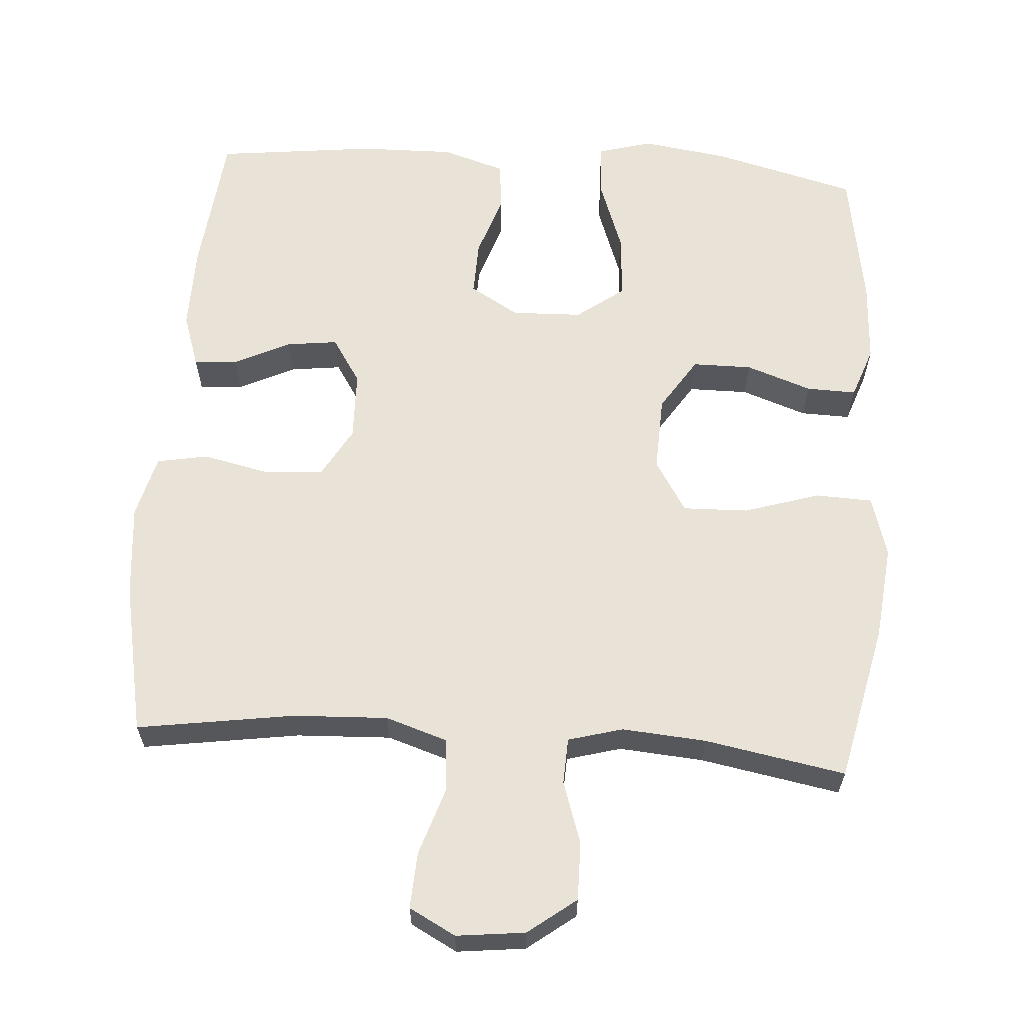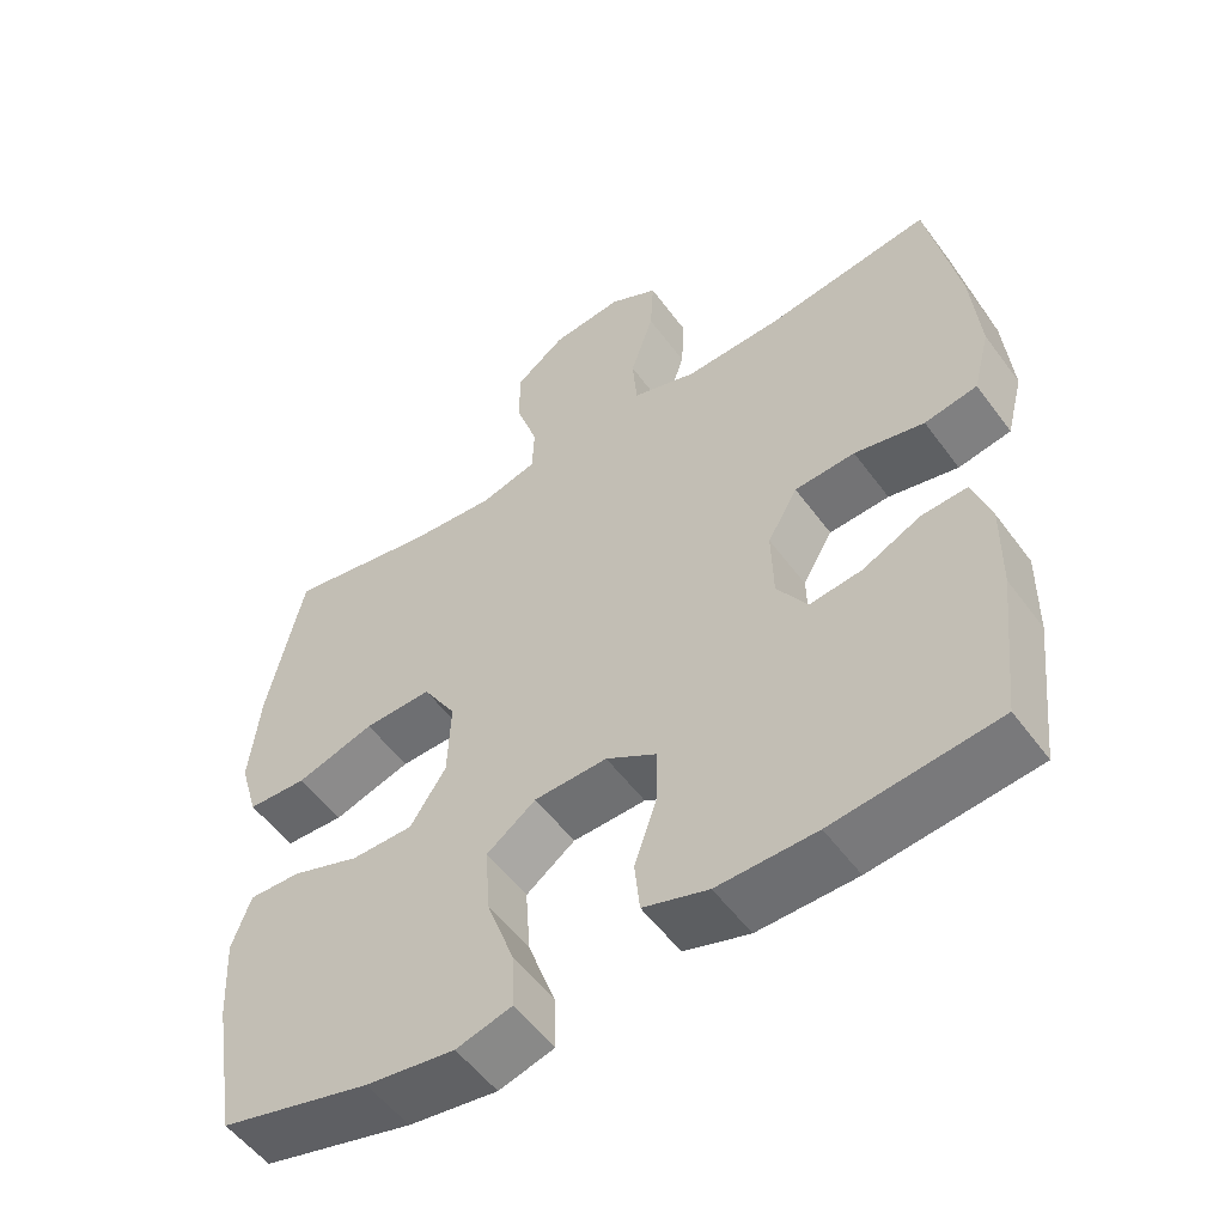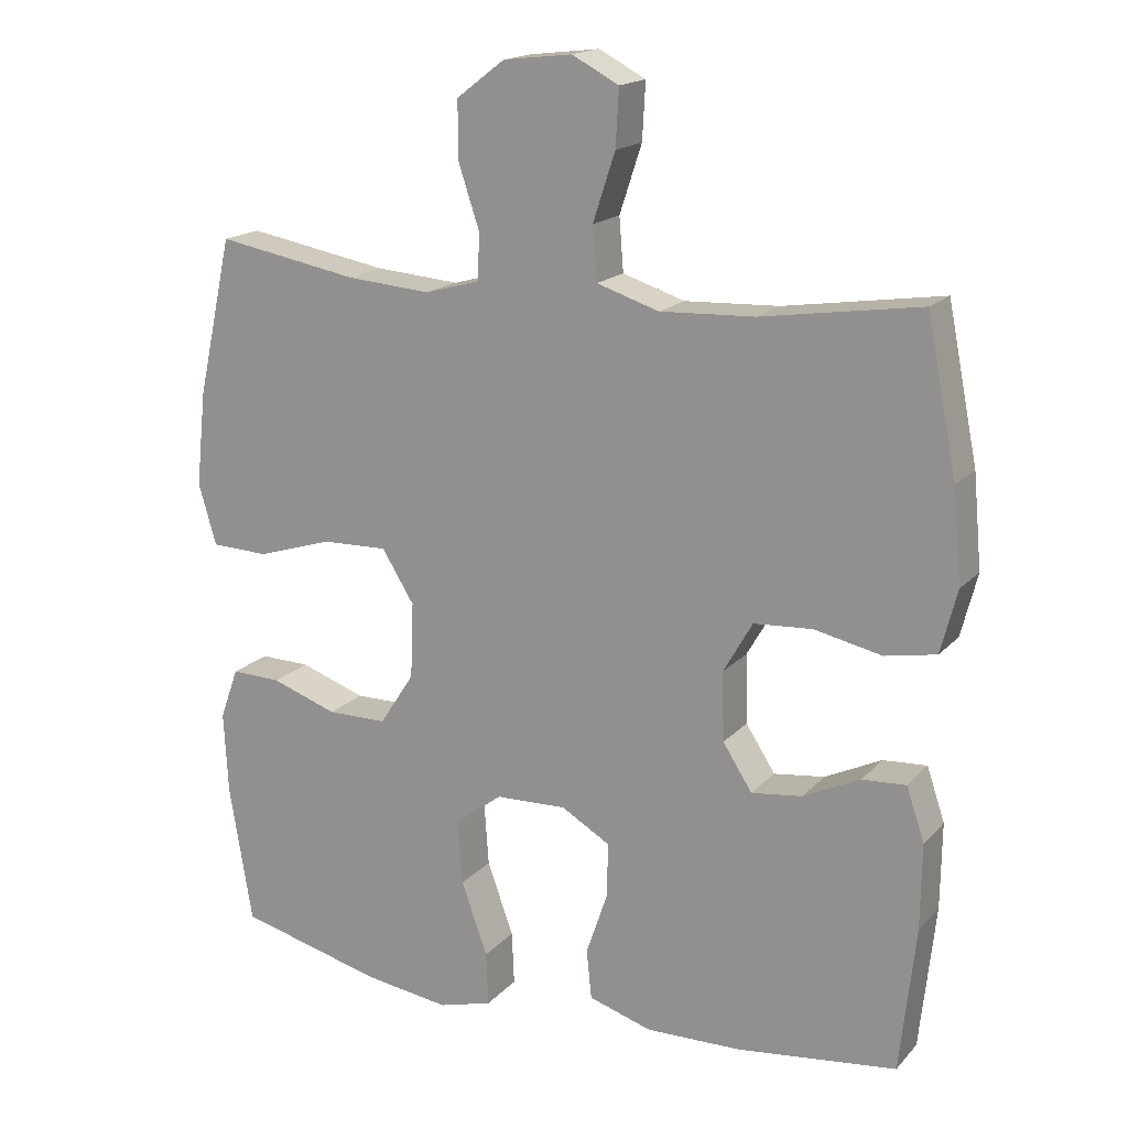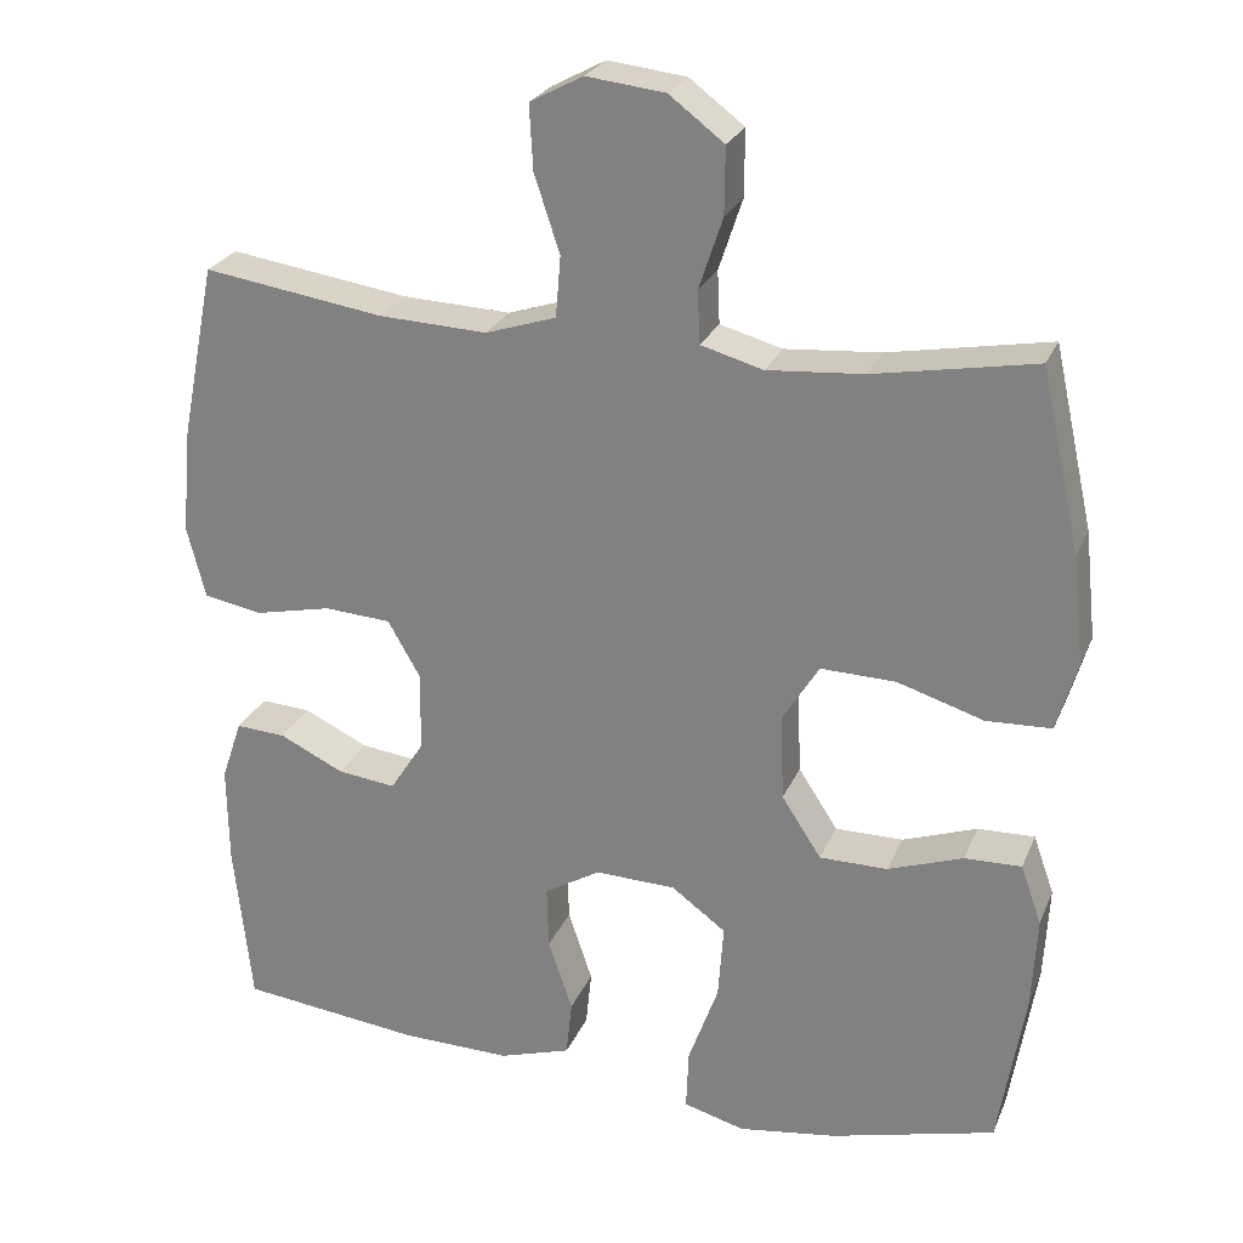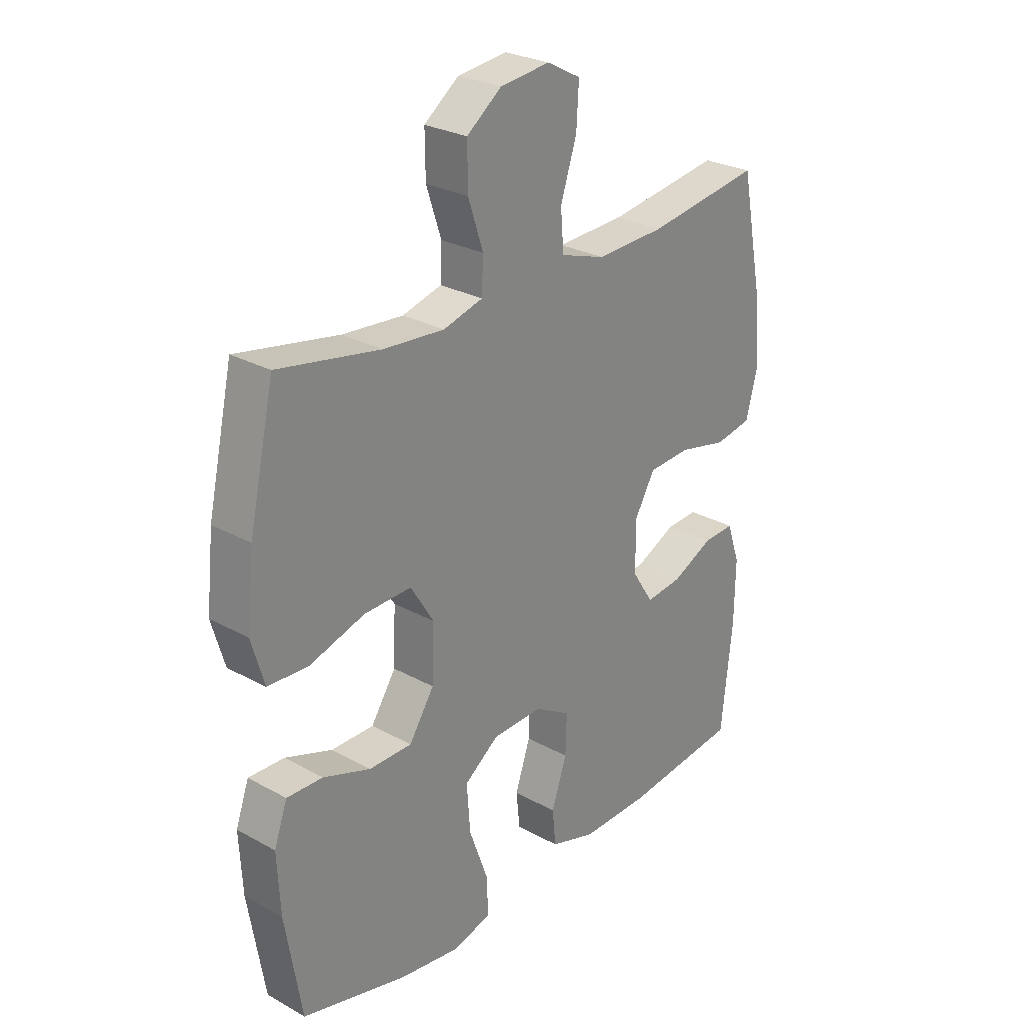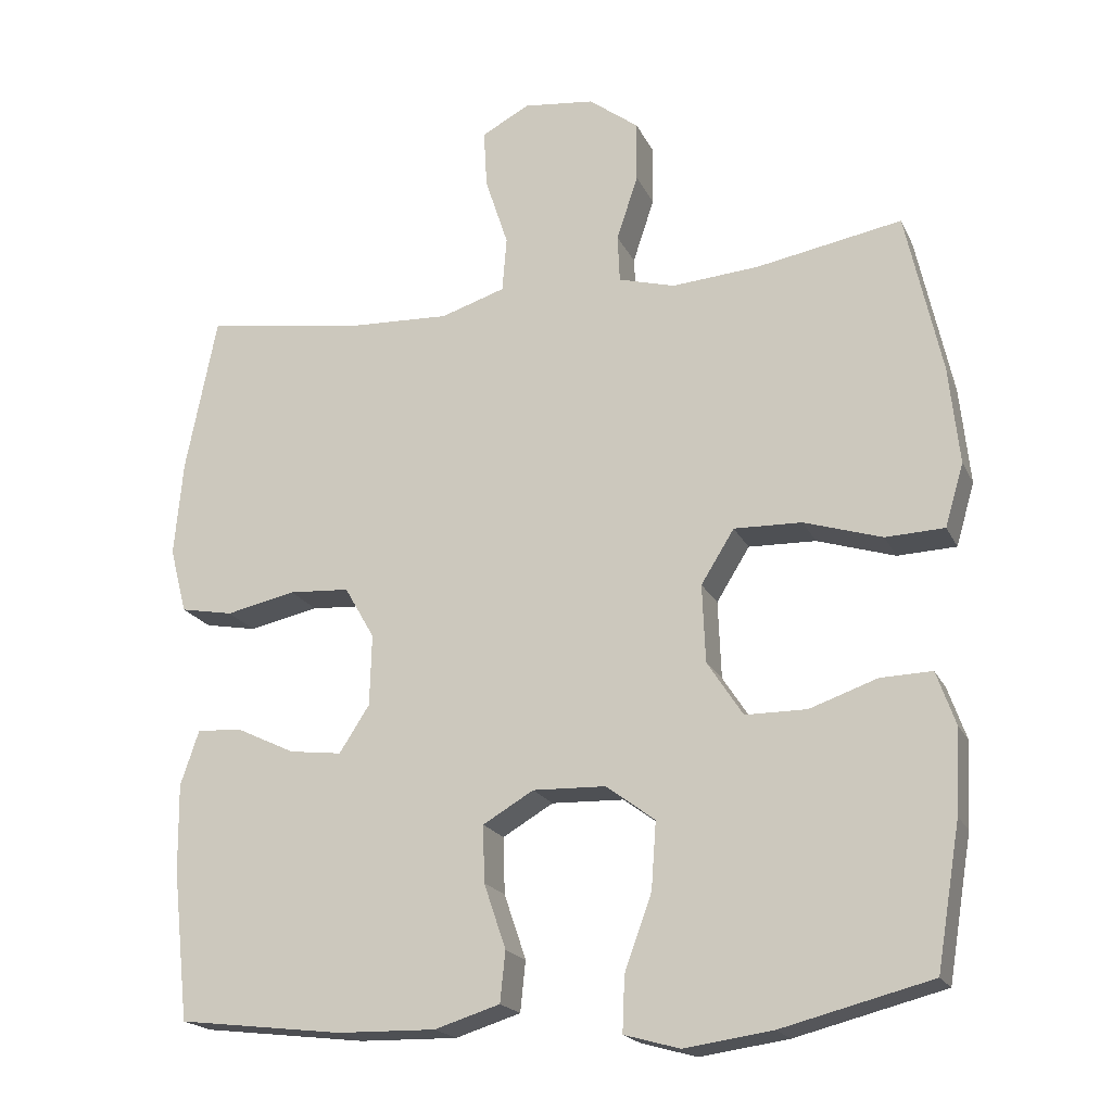
<metadata>
{"format":"obj","ext":"obj","renderer":"f3d","projection":"perspective","resolution":1024,"background":"white","views":[{"elev":62.5,"azim":4.0,"up":"+Y"},{"elev":-53.6,"azim":-144.5,"up":"+Z"},{"elev":17.1,"azim":-152.4,"up":"+Z"},{"elev":25.1,"azim":19.0,"up":"+Z"},{"elev":27.0,"azim":130.7,"up":"+Z"},{"elev":-19.4,"azim":19.3,"up":"+Z"}]}
</metadata>
<code>
o path1850
v 0.5299 0.0375 -0.3415
v 0.536 0.0375 -0.2272
v 0.5105 0.0375 -0.1553
v 0.4409 0.0375 -0.1572
v 0.3493 0.0375 -0.1892
v 0.2662 0.0375 -0.1888
v 0.2179 0.0375 -0.1147
v 0.2137 0.0375 -0.009552
v 0.2586 0.0375 0.06277
v 0.3501 0.0375 0.06018
v 0.4556 0.0375 0.0273
v 0.5353 0.0375 0.03043
v 0.5602 0.0375 0.1155
v 0.5463 0.0375 0.247
v 0.4977 0.0375 0.4672
v 0.3006 0.0375 0.4315
v 0.183 0.0375 0.4222
v 0.1069 0.0375 0.4434
v 0.104 0.0375 0.5077
v 0.1329 0.0375 0.5947
v 0.1338 0.0375 0.6761
v 0.06651 0.0375 0.727
v -0.02932 0.0375 0.7381
v -0.09442 0.0375 0.7036
v -0.08994 0.0375 0.6248
v -0.05893 0.0375 0.5305
v -0.06497 0.0375 0.4563
v -0.1518 0.0375 0.4284
v -0.2838 0.0375 0.4341
v -0.504 0.0375 0.4672
v -0.5461 0.0375 0.2548
v -0.5579 0.0375 0.126
v -0.5353 0.0375 0.0382
v -0.4642 0.0375 0.0249
v -0.3702 0.0375 0.04532
v -0.2886 0.0375 0.04011
v -0.2481 0.0375 -0.03036
v -0.2507 0.0375 -0.1267
v -0.2915 0.0375 -0.1899
v -0.3623 0.0375 -0.1812
v -0.4411 0.0375 -0.1434
v -0.5022 0.0375 -0.1397
v -0.5272 0.0375 -0.214
v -0.5257 0.0375 -0.3331
v -0.504 0.0375 -0.5347
v -0.282 0.0375 -0.5607
v -0.1487 0.0375 -0.5634
v -0.06066 0.0375 -0.536
v -0.05358 0.0375 -0.4676
v -0.08323 0.0375 -0.38
v -0.08542 0.0375 -0.3033
v -0.01697 0.0375 -0.263
v 0.08131 0.0375 -0.2662
v 0.1476 0.0375 -0.3154
v 0.141 0.0375 -0.4062
v 0.1043 0.0375 -0.5077
v 0.1012 0.0375 -0.5823
v 0.176 0.0375 -0.6032
v 0.2956 0.0375 -0.5864
v 0.4977 0.0375 -0.5347
v 0.5299 -0.0375 -0.3415
v 0.536 -0.0375 -0.2272
v 0.5105 -0.0375 -0.1553
v 0.4409 -0.0375 -0.1572
v 0.3493 -0.0375 -0.1892
v 0.2662 -0.0375 -0.1888
v 0.2179 -0.0375 -0.1147
v 0.2137 -0.0375 -0.009552
v 0.2586 -0.0375 0.06277
v 0.3501 -0.0375 0.06018
v 0.4556 -0.0375 0.0273
v 0.5353 -0.0375 0.03043
v 0.5602 -0.0375 0.1155
v 0.5463 -0.0375 0.247
v 0.4977 -0.0375 0.4672
v 0.3006 -0.0375 0.4315
v 0.183 -0.0375 0.4222
v 0.1069 -0.0375 0.4434
v 0.104 -0.0375 0.5077
v 0.1329 -0.0375 0.5947
v 0.1338 -0.0375 0.6761
v 0.06651 -0.0375 0.727
v -0.02932 -0.0375 0.7381
v -0.09442 -0.0375 0.7036
v -0.08994 -0.0375 0.6248
v -0.05893 -0.0375 0.5305
v -0.06497 -0.0375 0.4563
v -0.1518 -0.0375 0.4284
v -0.2838 -0.0375 0.4341
v -0.504 -0.0375 0.4672
v -0.5461 -0.0375 0.2548
v -0.5579 -0.0375 0.126
v -0.5353 -0.0375 0.0382
v -0.4642 -0.0375 0.0249
v -0.3702 -0.0375 0.04532
v -0.2886 -0.0375 0.04011
v -0.2481 -0.0375 -0.03036
v -0.2507 -0.0375 -0.1267
v -0.2915 -0.0375 -0.1899
v -0.3623 -0.0375 -0.1812
v -0.4411 -0.0375 -0.1434
v -0.5022 -0.0375 -0.1397
v -0.5272 -0.0375 -0.214
v -0.5257 -0.0375 -0.3331
v -0.504 -0.0375 -0.5347
v -0.282 -0.0375 -0.5607
v -0.1487 -0.0375 -0.5634
v -0.06066 -0.0375 -0.536
v -0.05358 -0.0375 -0.4676
v -0.08323 -0.0375 -0.38
v -0.08542 -0.0375 -0.3033
v -0.01697 -0.0375 -0.263
v 0.08131 -0.0375 -0.2662
v 0.1476 -0.0375 -0.3154
v 0.141 -0.0375 -0.4062
v 0.1043 -0.0375 -0.5077
v 0.1012 -0.0375 -0.5823
v 0.176 -0.0375 -0.6032
v 0.2956 -0.0375 -0.5864
v 0.4977 -0.0375 -0.5347
v 0.5353 0.0375 0.03043
v 0.5353 0.0375 0.03043
v 0.5602 0.0375 0.1155
v 0.5463 0.0375 0.247
v 0.5299 0.0375 -0.3415
v 0.536 0.0375 -0.2272
v 0.5105 0.0375 -0.1553
v 0.5105 0.0375 -0.1553
v 0.4556 0.0375 0.0273
v 0.4409 0.0375 -0.1572
v 0.4977 0.0375 0.4672
v 0.4977 0.0375 0.4672
v 0.4977 0.0375 -0.5347
v 0.4977 0.0375 -0.5347
v 0.3501 0.0375 0.06018
v 0.3493 0.0375 -0.1892
v 0.3006 0.0375 0.4315
v 0.2956 0.0375 -0.5864
v 0.2586 0.0375 0.06277
v 0.2662 0.0375 -0.1888
v 0.183 0.0375 0.4222
v 0.176 0.0375 -0.6032
v 0.2179 0.0375 -0.1147
v 0.2137 0.0375 -0.009552
v 0.1069 0.0375 0.4434
v 0.1069 0.0375 0.4434
v 0.1012 0.0375 -0.5823
v 0.1012 0.0375 -0.5823
v 0.1476 0.0375 -0.3154
v 0.141 0.0375 -0.4062
v 0.08131 0.0375 -0.2662
v 0.1043 0.0375 -0.5077
v 0.1329 0.0375 0.5947
v 0.1338 0.0375 0.6761
v 0.06651 0.0375 0.727
v 0.104 0.0375 0.5077
v -0.01697 0.0375 -0.263
v -0.02932 0.0375 0.7381
v -0.08542 0.0375 -0.3033
v -0.08542 0.0375 -0.3033
v -0.09442 0.0375 0.7036
v -0.09442 0.0375 0.7036
v -0.06066 0.0375 -0.536
v -0.06066 0.0375 -0.536
v -0.05358 0.0375 -0.4676
v -0.08323 0.0375 -0.38
v -0.05893 0.0375 0.5305
v -0.06497 0.0375 0.4563
v -0.06497 0.0375 0.4563
v -0.08994 0.0375 0.6248
v -0.1487 0.0375 -0.5634
v -0.1518 0.0375 0.4284
v -0.282 0.0375 -0.5607
v -0.2481 0.0375 -0.03036
v -0.2507 0.0375 -0.1267
v -0.2838 0.0375 0.4341
v -0.2886 0.0375 0.04011
v -0.2915 0.0375 -0.1899
v -0.2915 0.0375 -0.1899
v -0.3702 0.0375 0.04532
v -0.3623 0.0375 -0.1812
v -0.4411 0.0375 -0.1434
v -0.4642 0.0375 0.0249
v -0.504 0.0375 -0.5347
v -0.504 0.0375 -0.5347
v -0.5022 0.0375 -0.1397
v -0.5022 0.0375 -0.1397
v -0.5353 0.0375 0.0382
v -0.5353 0.0375 0.0382
v -0.504 0.0375 0.4672
v -0.504 0.0375 0.4672
v -0.5272 0.0375 -0.214
v -0.5257 0.0375 -0.3331
v -0.5461 0.0375 0.2548
v -0.5579 0.0375 0.126
v 0.5353 -0.0375 0.03043
v 0.5353 -0.0375 0.03043
v 0.5602 -0.0375 0.1155
v 0.5463 -0.0375 0.247
v 0.5299 -0.0375 -0.3415
v 0.536 -0.0375 -0.2272
v 0.5105 -0.0375 -0.1553
v 0.5105 -0.0375 -0.1553
v 0.4556 -0.0375 0.0273
v 0.4409 -0.0375 -0.1572
v 0.4977 -0.0375 0.4672
v 0.4977 -0.0375 0.4672
v 0.4977 -0.0375 -0.5347
v 0.4977 -0.0375 -0.5347
v 0.3501 -0.0375 0.06018
v 0.3493 -0.0375 -0.1892
v 0.3006 -0.0375 0.4315
v 0.2956 -0.0375 -0.5864
v 0.2586 -0.0375 0.06277
v 0.2662 -0.0375 -0.1888
v 0.183 -0.0375 0.4222
v 0.176 -0.0375 -0.6032
v 0.2179 -0.0375 -0.1147
v 0.2137 -0.0375 -0.009552
v 0.1069 -0.0375 0.4434
v 0.1069 -0.0375 0.4434
v 0.1012 -0.0375 -0.5823
v 0.1012 -0.0375 -0.5823
v 0.1476 -0.0375 -0.3154
v 0.141 -0.0375 -0.4062
v 0.08131 -0.0375 -0.2662
v 0.1043 -0.0375 -0.5077
v 0.1329 -0.0375 0.5947
v 0.1338 -0.0375 0.6761
v 0.06651 -0.0375 0.727
v 0.104 -0.0375 0.5077
v -0.01697 -0.0375 -0.263
v -0.02932 -0.0375 0.7381
v -0.08542 -0.0375 -0.3033
v -0.08542 -0.0375 -0.3033
v -0.09442 -0.0375 0.7036
v -0.09442 -0.0375 0.7036
v -0.06066 -0.0375 -0.536
v -0.06066 -0.0375 -0.536
v -0.05358 -0.0375 -0.4676
v -0.08323 -0.0375 -0.38
v -0.05893 -0.0375 0.5305
v -0.06497 -0.0375 0.4563
v -0.06497 -0.0375 0.4563
v -0.08994 -0.0375 0.6248
v -0.1487 -0.0375 -0.5634
v -0.1518 -0.0375 0.4284
v -0.282 -0.0375 -0.5607
v -0.2481 -0.0375 -0.03036
v -0.2507 -0.0375 -0.1267
v -0.2838 -0.0375 0.4341
v -0.2886 -0.0375 0.04011
v -0.2915 -0.0375 -0.1899
v -0.2915 -0.0375 -0.1899
v -0.3702 -0.0375 0.04532
v -0.3623 -0.0375 -0.1812
v -0.4411 -0.0375 -0.1434
v -0.4642 -0.0375 0.0249
v -0.504 -0.0375 -0.5347
v -0.504 -0.0375 -0.5347
v -0.5022 -0.0375 -0.1397
v -0.5022 -0.0375 -0.1397
v -0.5353 -0.0375 0.0382
v -0.5353 -0.0375 0.0382
v -0.504 -0.0375 0.4672
v -0.504 -0.0375 0.4672
v -0.5272 -0.0375 -0.214
v -0.5257 -0.0375 -0.3331
v -0.5461 -0.0375 0.2548
v -0.5579 -0.0375 0.126
f 220 243 214
f 212 210 199
f 242 243 231
f 228 242 231
f 211 200 201
f 267 256 257
f 215 226 224
f 241 246 240
f 233 245 230
f 234 253 241
f 211 201 205
f 200 211 225
f 252 249 219
f 228 245 242
f 215 224 211
f 229 230 228
f 256 267 268
f 267 257 261
f 206 212 199
f 255 270 258
f 227 213 225
f 240 246 238
f 219 232 218
f 269 251 265
f 249 232 219
f 205 201 202
f 230 245 228
f 251 255 252
f 218 232 226
f 224 225 211
f 246 241 248
f 248 268 259
f 250 253 234
f 256 268 253
f 248 253 268
f 199 210 198
f 253 248 241
f 200 213 208
f 217 227 222
f 232 250 234
f 236 245 233
f 220 214 216
f 214 243 219
f 198 210 204
f 251 252 247
f 243 247 219
f 225 213 200
f 213 227 217
f 216 214 212
f 269 255 251
f 198 204 196
f 249 250 232
f 231 243 220
f 270 255 269
f 263 258 270
f 212 214 210
f 247 252 219
f 218 226 215
f 122 13 73 197
f 13 14 74 73
f 1 2 62 61
f 2 128 203 62
f 11 12 72 71
f 3 4 64 63
f 14 132 207 74
f 134 1 61 209
f 10 11 71 70
f 4 5 65 64
f 15 16 76 75
f 59 60 120 119
f 9 10 70 69
f 5 6 66 65
f 16 17 77 76
f 58 59 119 118
f 6 7 67 66
f 8 9 69 68
f 7 8 68 67
f 17 146 221 77
f 148 58 118 223
f 54 55 115 114
f 53 54 114 113
f 56 57 117 116
f 55 56 116 115
f 20 21 81 80
f 21 22 82 81
f 19 20 80 79
f 18 19 79 78
f 52 53 113 112
f 22 23 83 82
f 160 52 112 235
f 23 162 237 83
f 164 49 109 239
f 49 50 110 109
f 26 169 244 86
f 25 26 86 85
f 24 25 85 84
f 47 48 108 107
f 27 28 88 87
f 50 51 111 110
f 46 47 107 106
f 37 38 98 97
f 28 29 89 88
f 36 37 97 96
f 38 179 254 98
f 35 36 96 95
f 39 40 100 99
f 40 41 101 100
f 34 35 95 94
f 185 46 106 260
f 41 187 262 101
f 189 34 94 264
f 29 191 266 89
f 42 43 103 102
f 44 45 105 104
f 43 44 104 103
f 30 31 91 90
f 32 33 93 92
f 31 32 92 91
f 145 139 168
f 137 124 135
f 167 156 168
f 153 156 167
f 136 126 125
f 192 182 181
f 140 149 151
f 166 165 171
f 158 155 170
f 159 166 178
f 136 130 126
f 125 150 136
f 177 144 174
f 153 167 170
f 140 136 149
f 154 153 155
f 181 193 192
f 192 186 182
f 131 124 137
f 180 183 195
f 152 150 138
f 165 163 171
f 144 143 157
f 194 190 176
f 174 144 157
f 130 127 126
f 155 153 170
f 176 177 180
f 143 151 157
f 149 136 150
f 171 173 166
f 173 184 193
f 175 159 178
f 181 178 193
f 173 193 178
f 124 123 135
f 178 166 173
f 125 133 138
f 142 147 152
f 157 159 175
f 161 158 170
f 145 141 139
f 139 144 168
f 123 129 135
f 176 172 177
f 168 144 172
f 150 125 138
f 138 142 152
f 141 137 139
f 194 176 180
f 123 121 129
f 174 157 175
f 156 145 168
f 195 194 180
f 188 195 183
f 137 135 139
f 172 144 177
f 143 140 151

</code>
